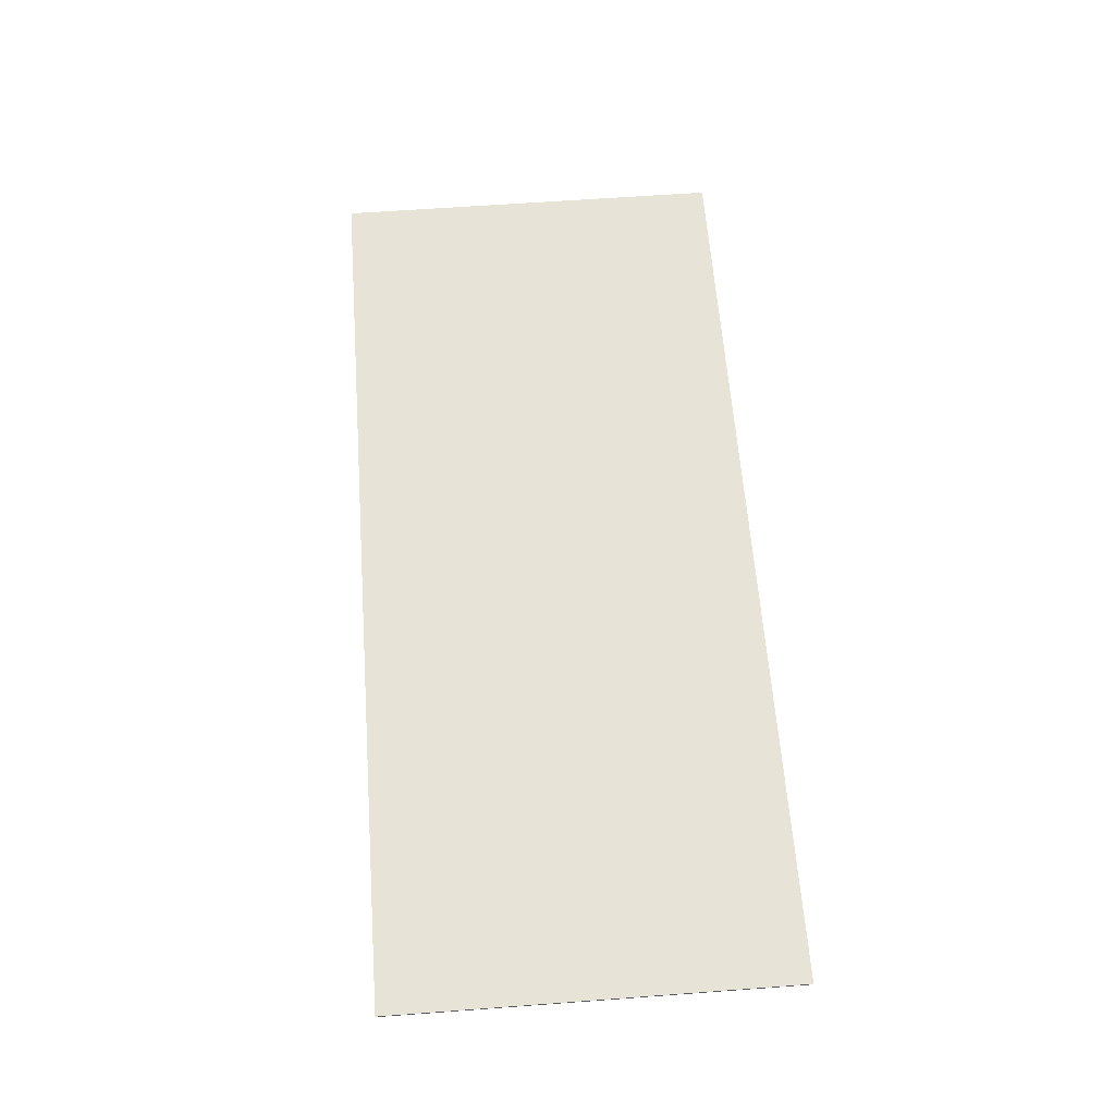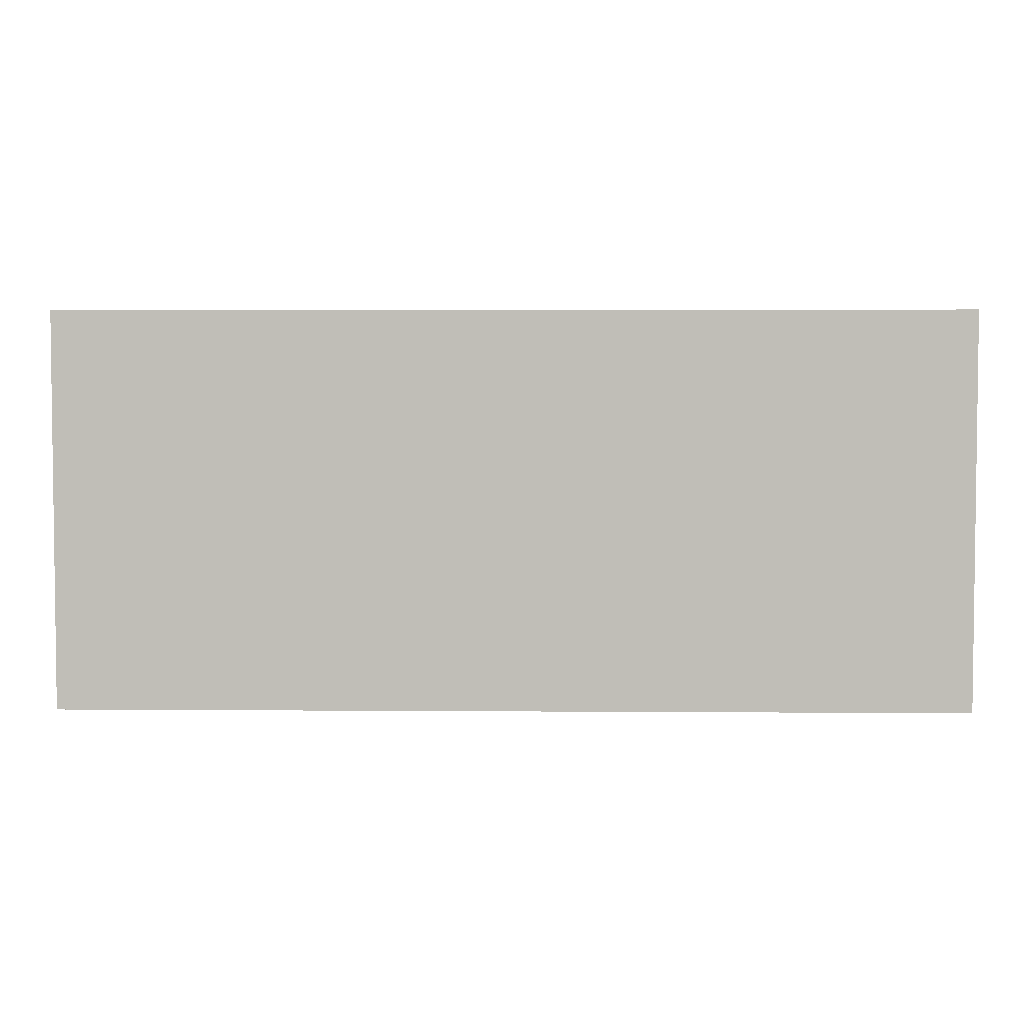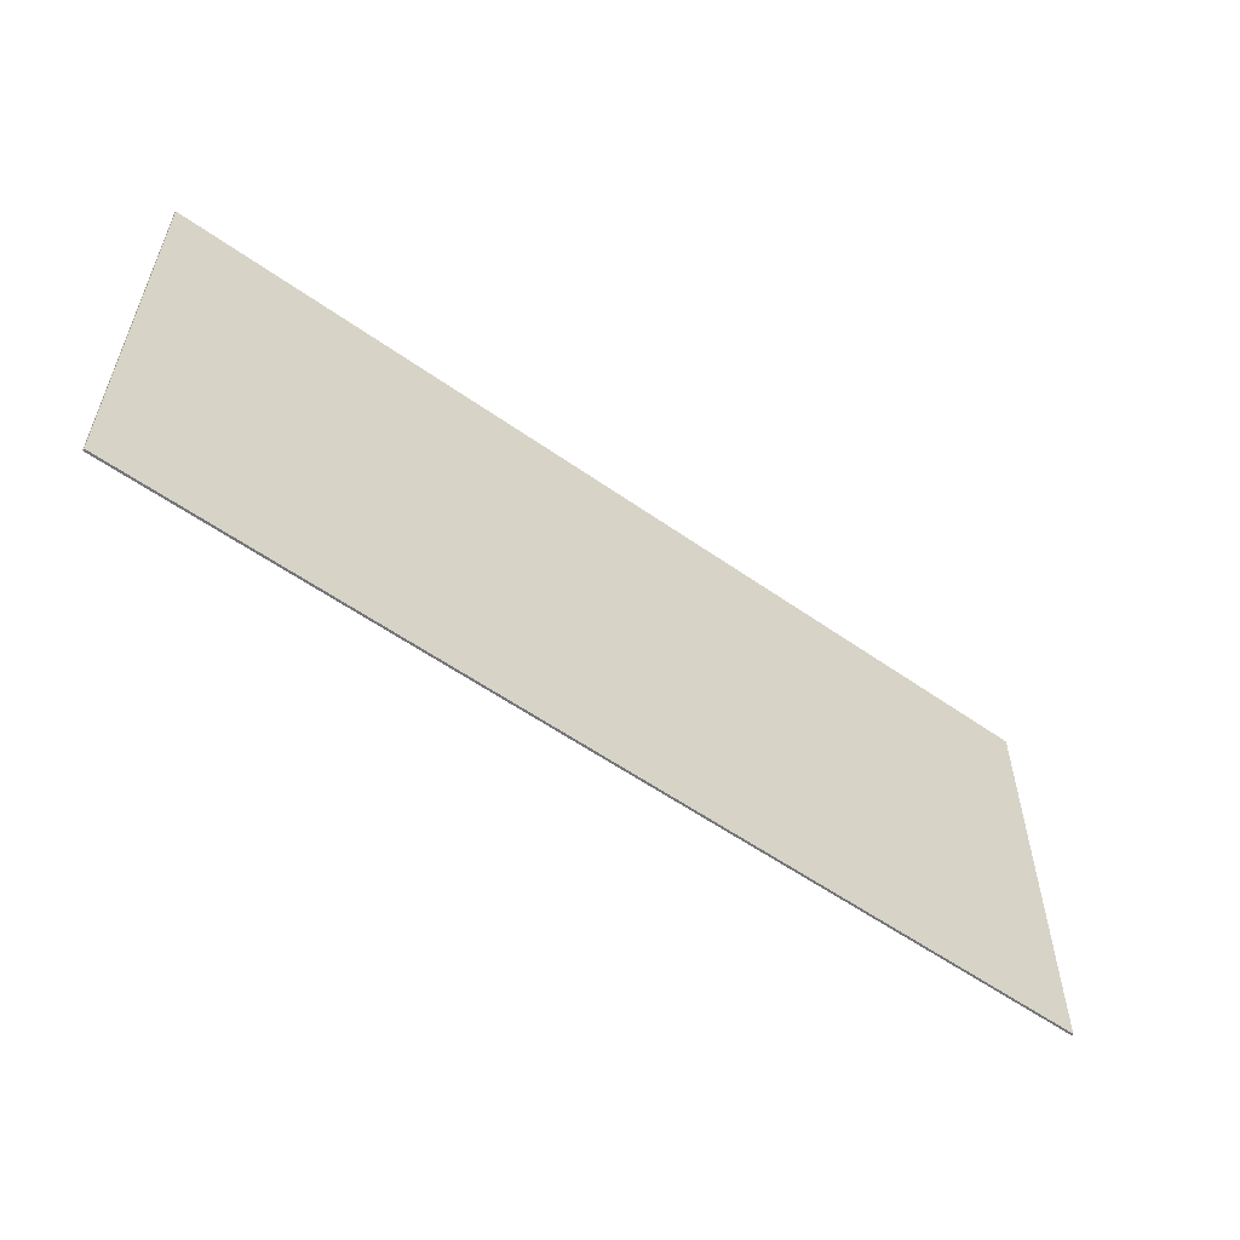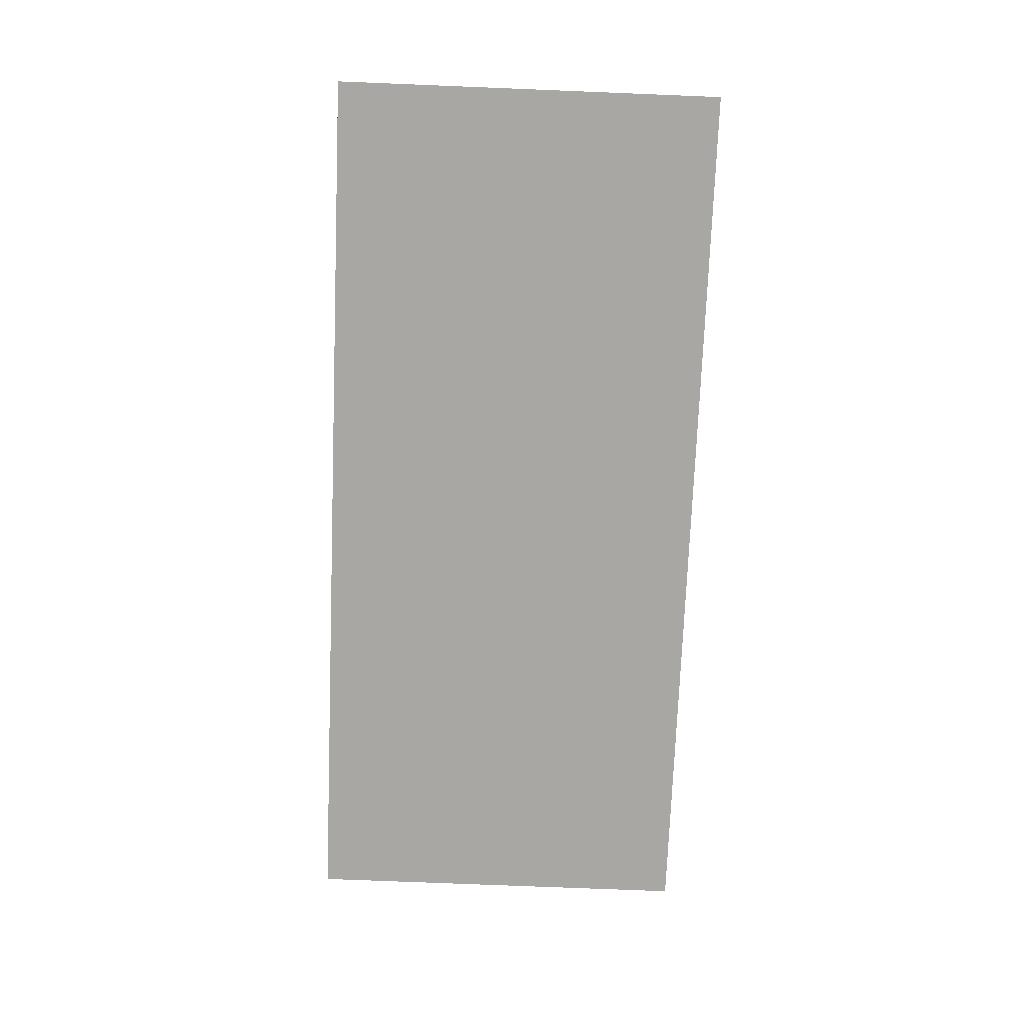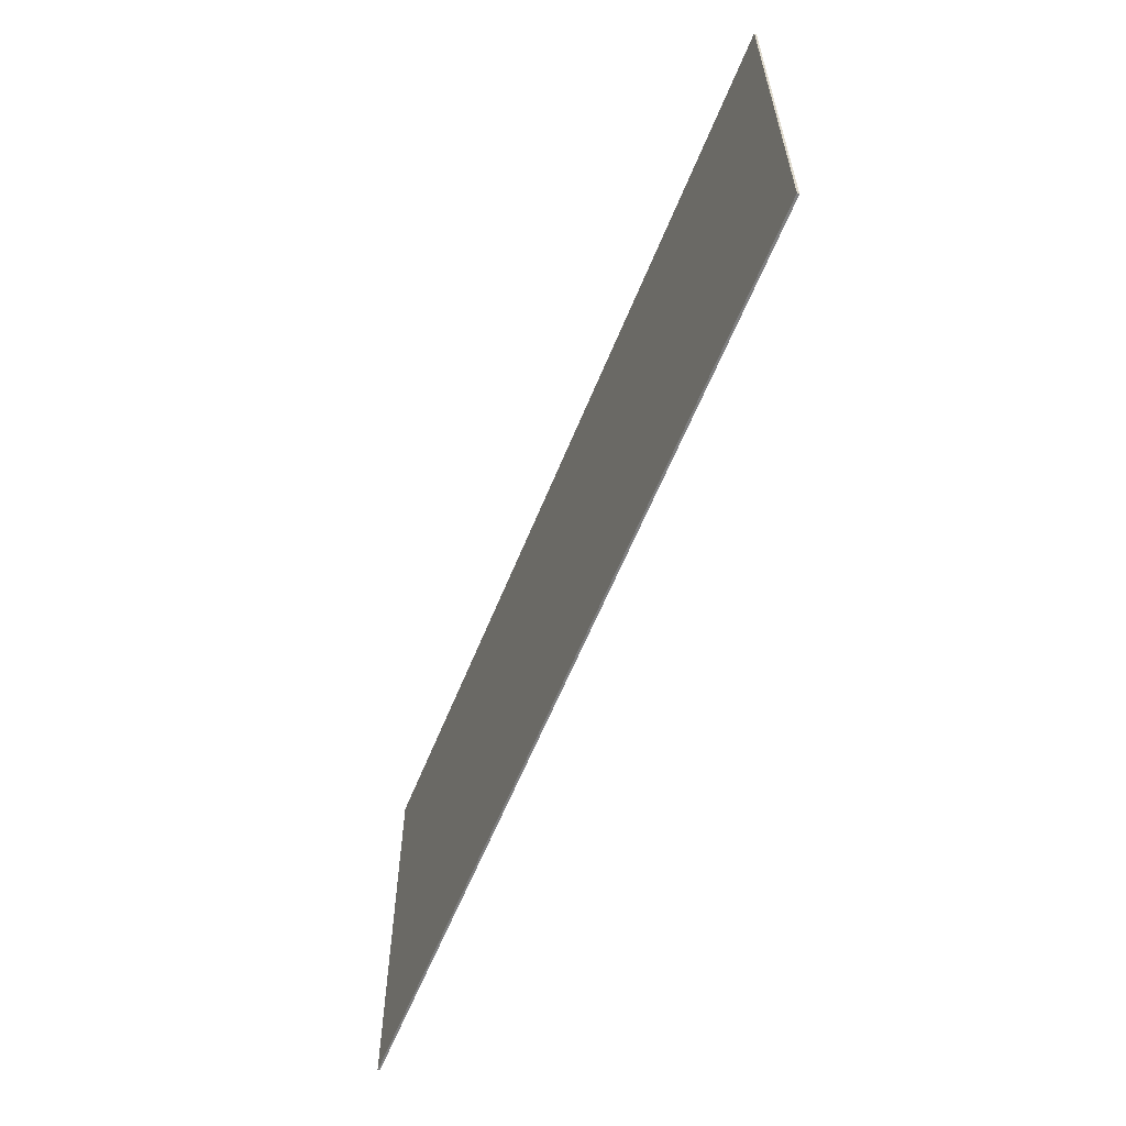
<metadata>
{"format":"obj","ext":"obj","renderer":"f3d","projection":"perspective","resolution":1024,"background":"white","views":[{"elev":61.8,"azim":-94.3,"up":"+Y"},{"elev":4.0,"azim":1.4,"up":"+Z"},{"elev":-56.5,"azim":143.5,"up":"+Z"},{"elev":-74.6,"azim":-92.3,"up":"+Y"},{"elev":-59.8,"azim":-111.8,"up":"+Z"}]}
</metadata>
<code>
v -2.75 -0.0125 1.2
v 2.75 -0.0125 1.2
v 2.75 -0.0125 -1.2
v -2.75 -0.0125 -1.2
v 2.75 0 1.2
v 2.75 0 -1.2
v -2.75 0 -1.2
v -2.75 0 1.2
v -2.75 -0.0125 1.2
v 2.75 -0.0125 1.2
v 2.75 0 1.2
v -2.75 0 1.2
v -2.75 -0.0125 -1.2
v -2.75 -0.0125 1.2
v -2.75 0 1.2
v -2.75 0 -1.2
v 2.75 -0.0125 -1.2
v -2.75 -0.0125 -1.2
v -2.75 0 -1.2
v 2.75 0 -1.2
v 2.75 -0.0125 1.2
v 2.75 -0.0125 -1.2
v 2.75 0 -1.2
v 2.75 0 1.2
g mesh3001334
f 1 3 2
f 3 1 4
g mesh3001335
f 5 6 7
f 7 8 5
f 9 10 11
f 11 12 9
f 13 14 15
f 15 16 13
f 17 18 19
f 19 20 17
f 21 22 23
f 23 24 21

</code>
